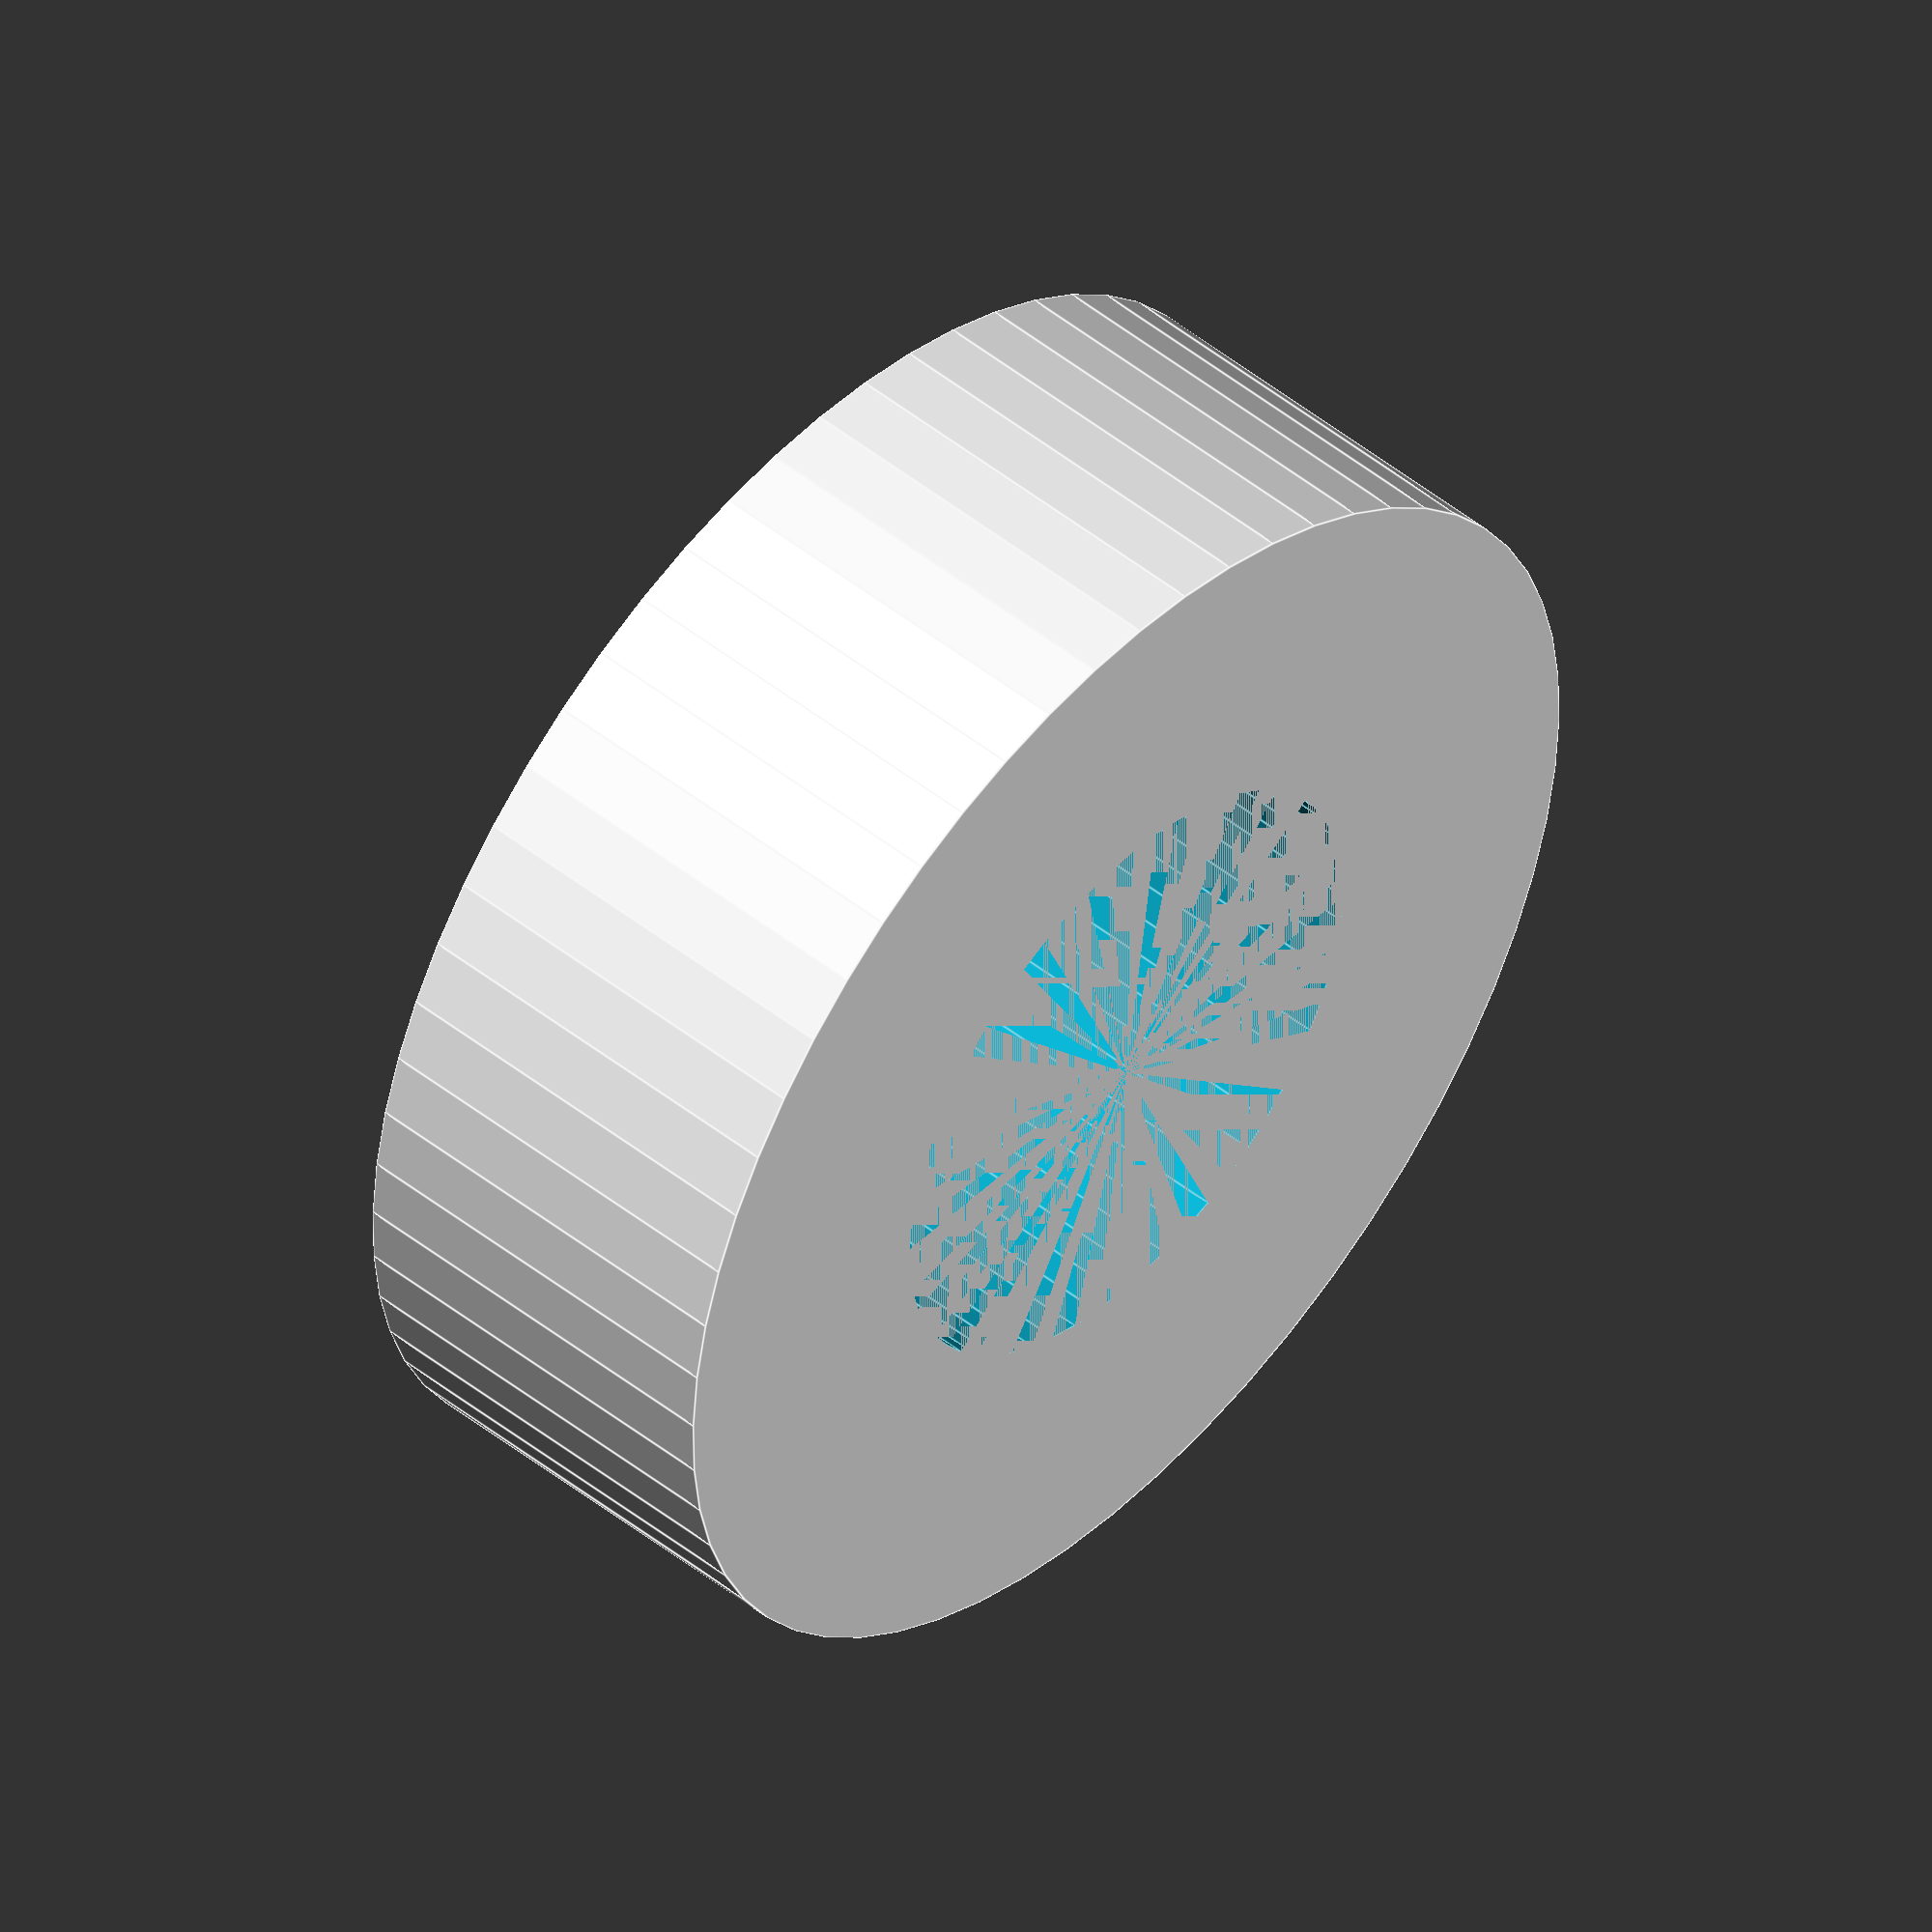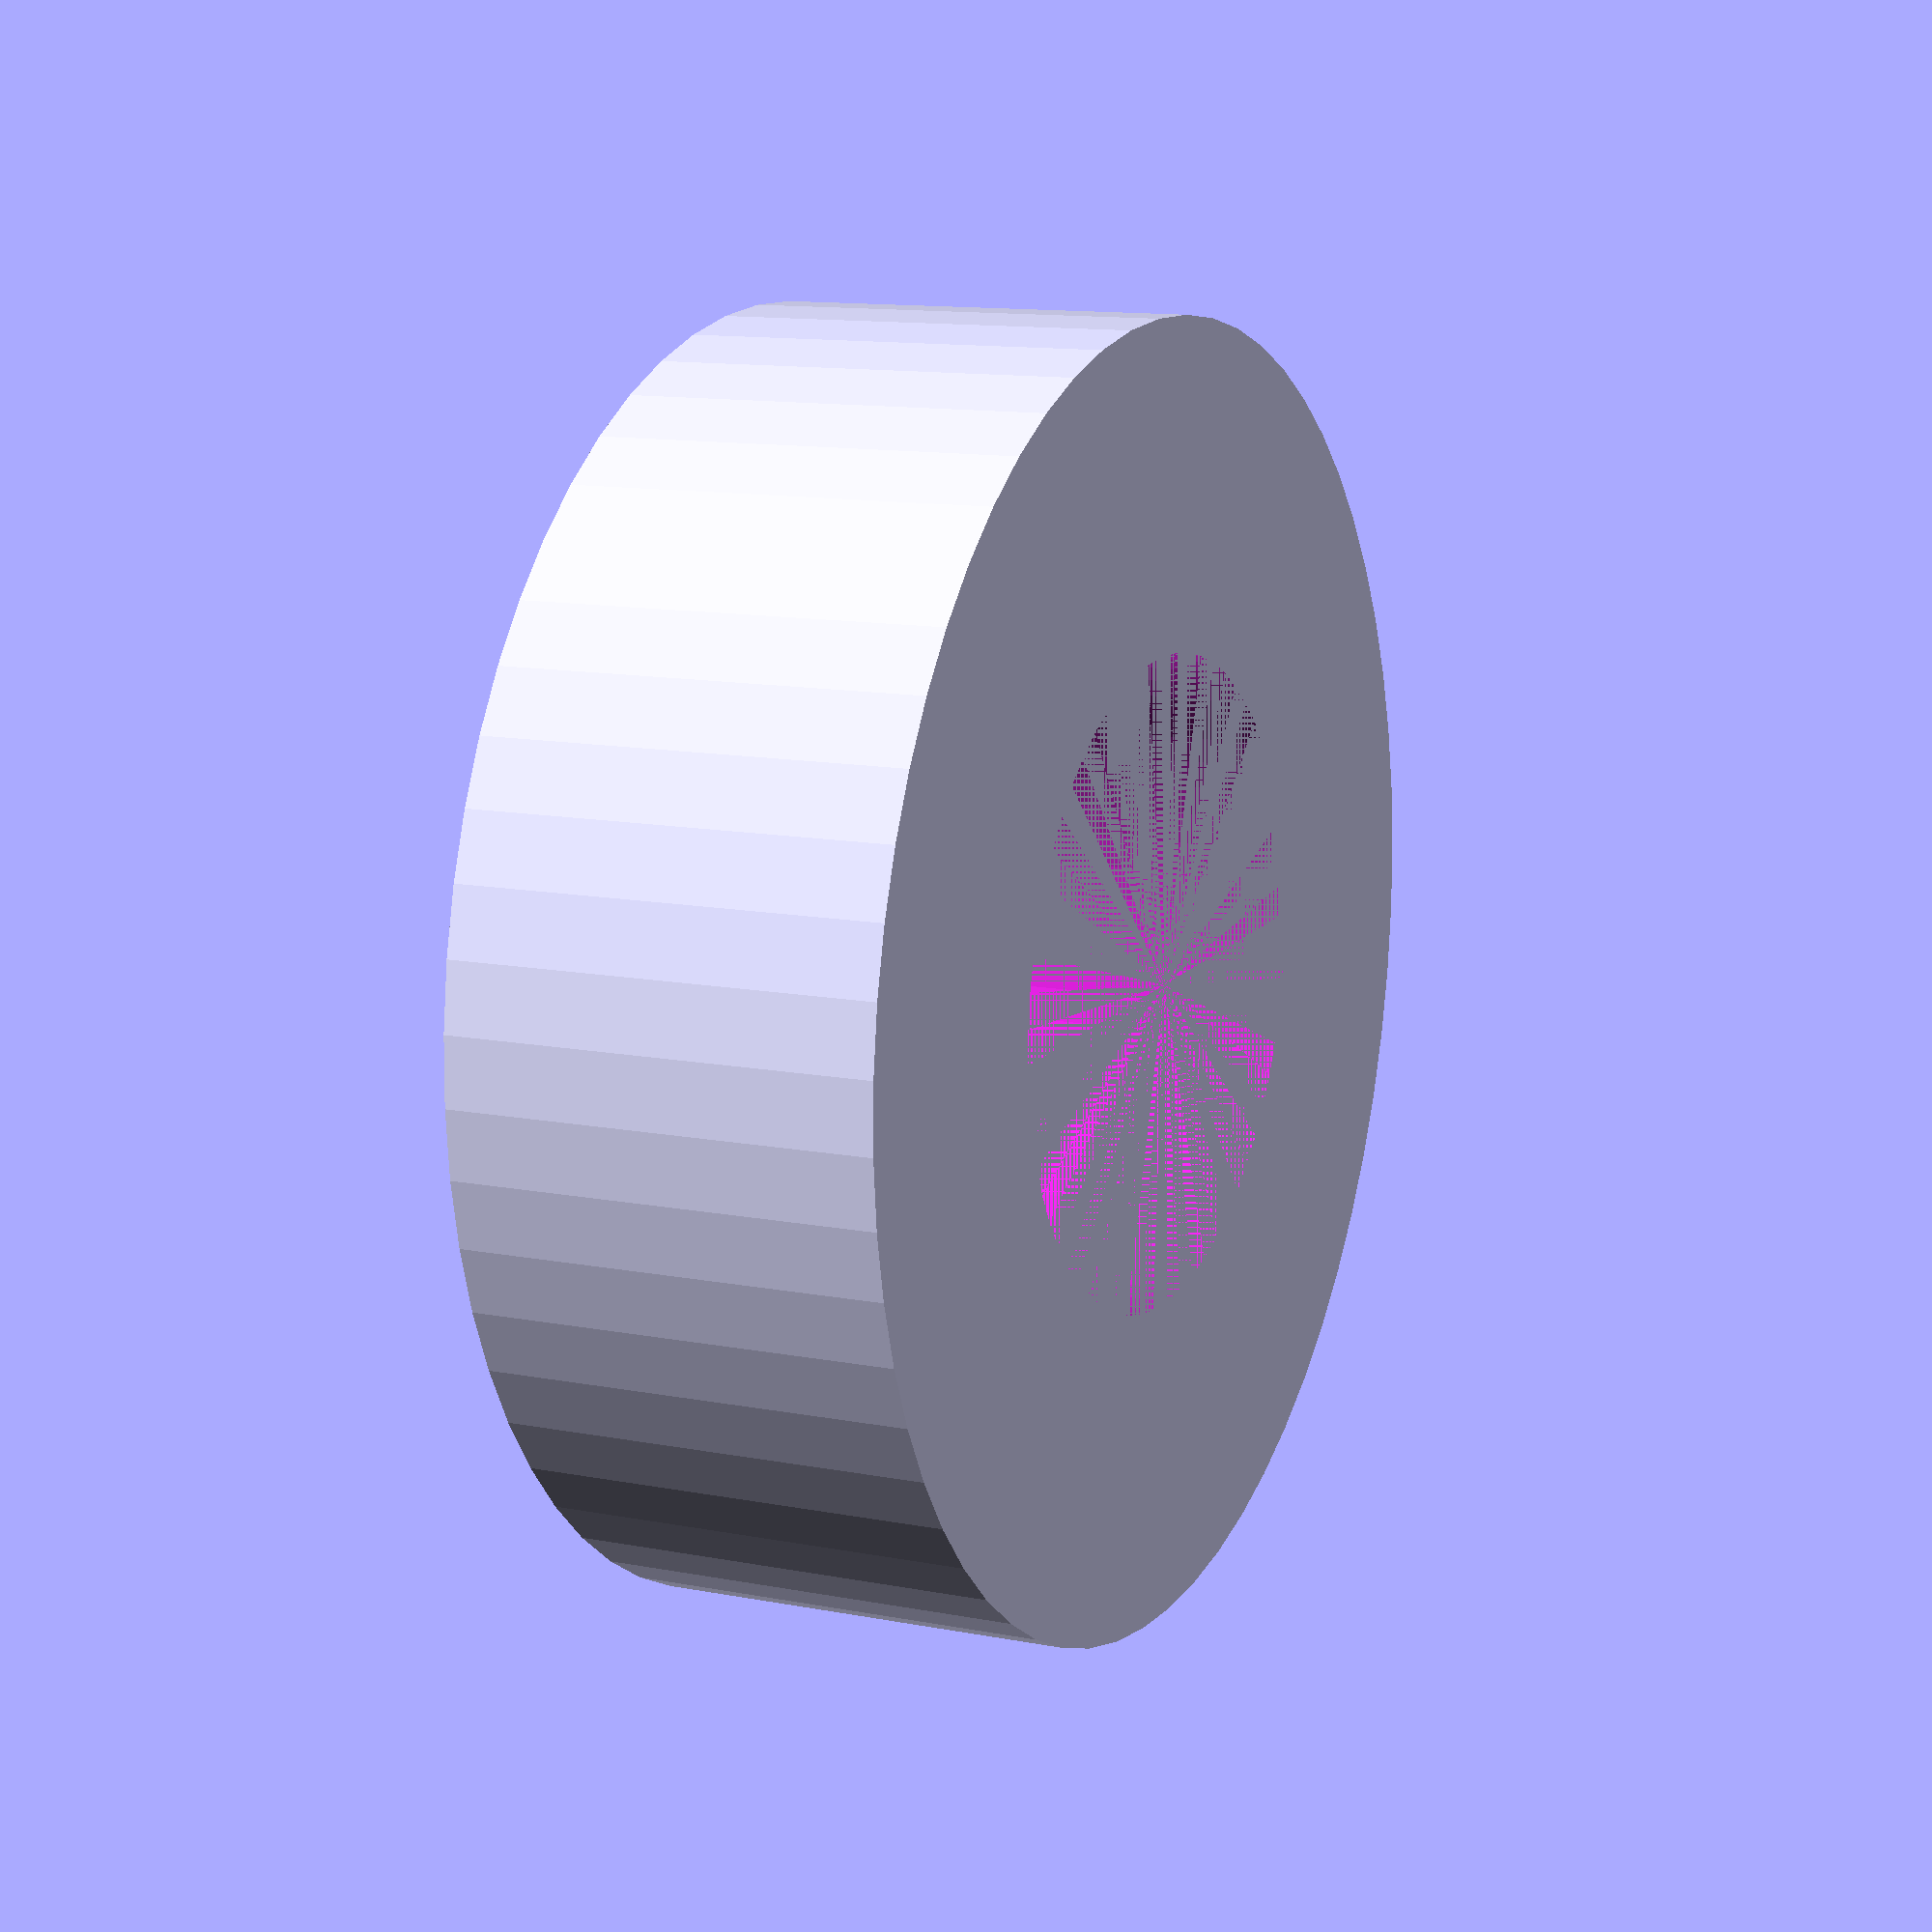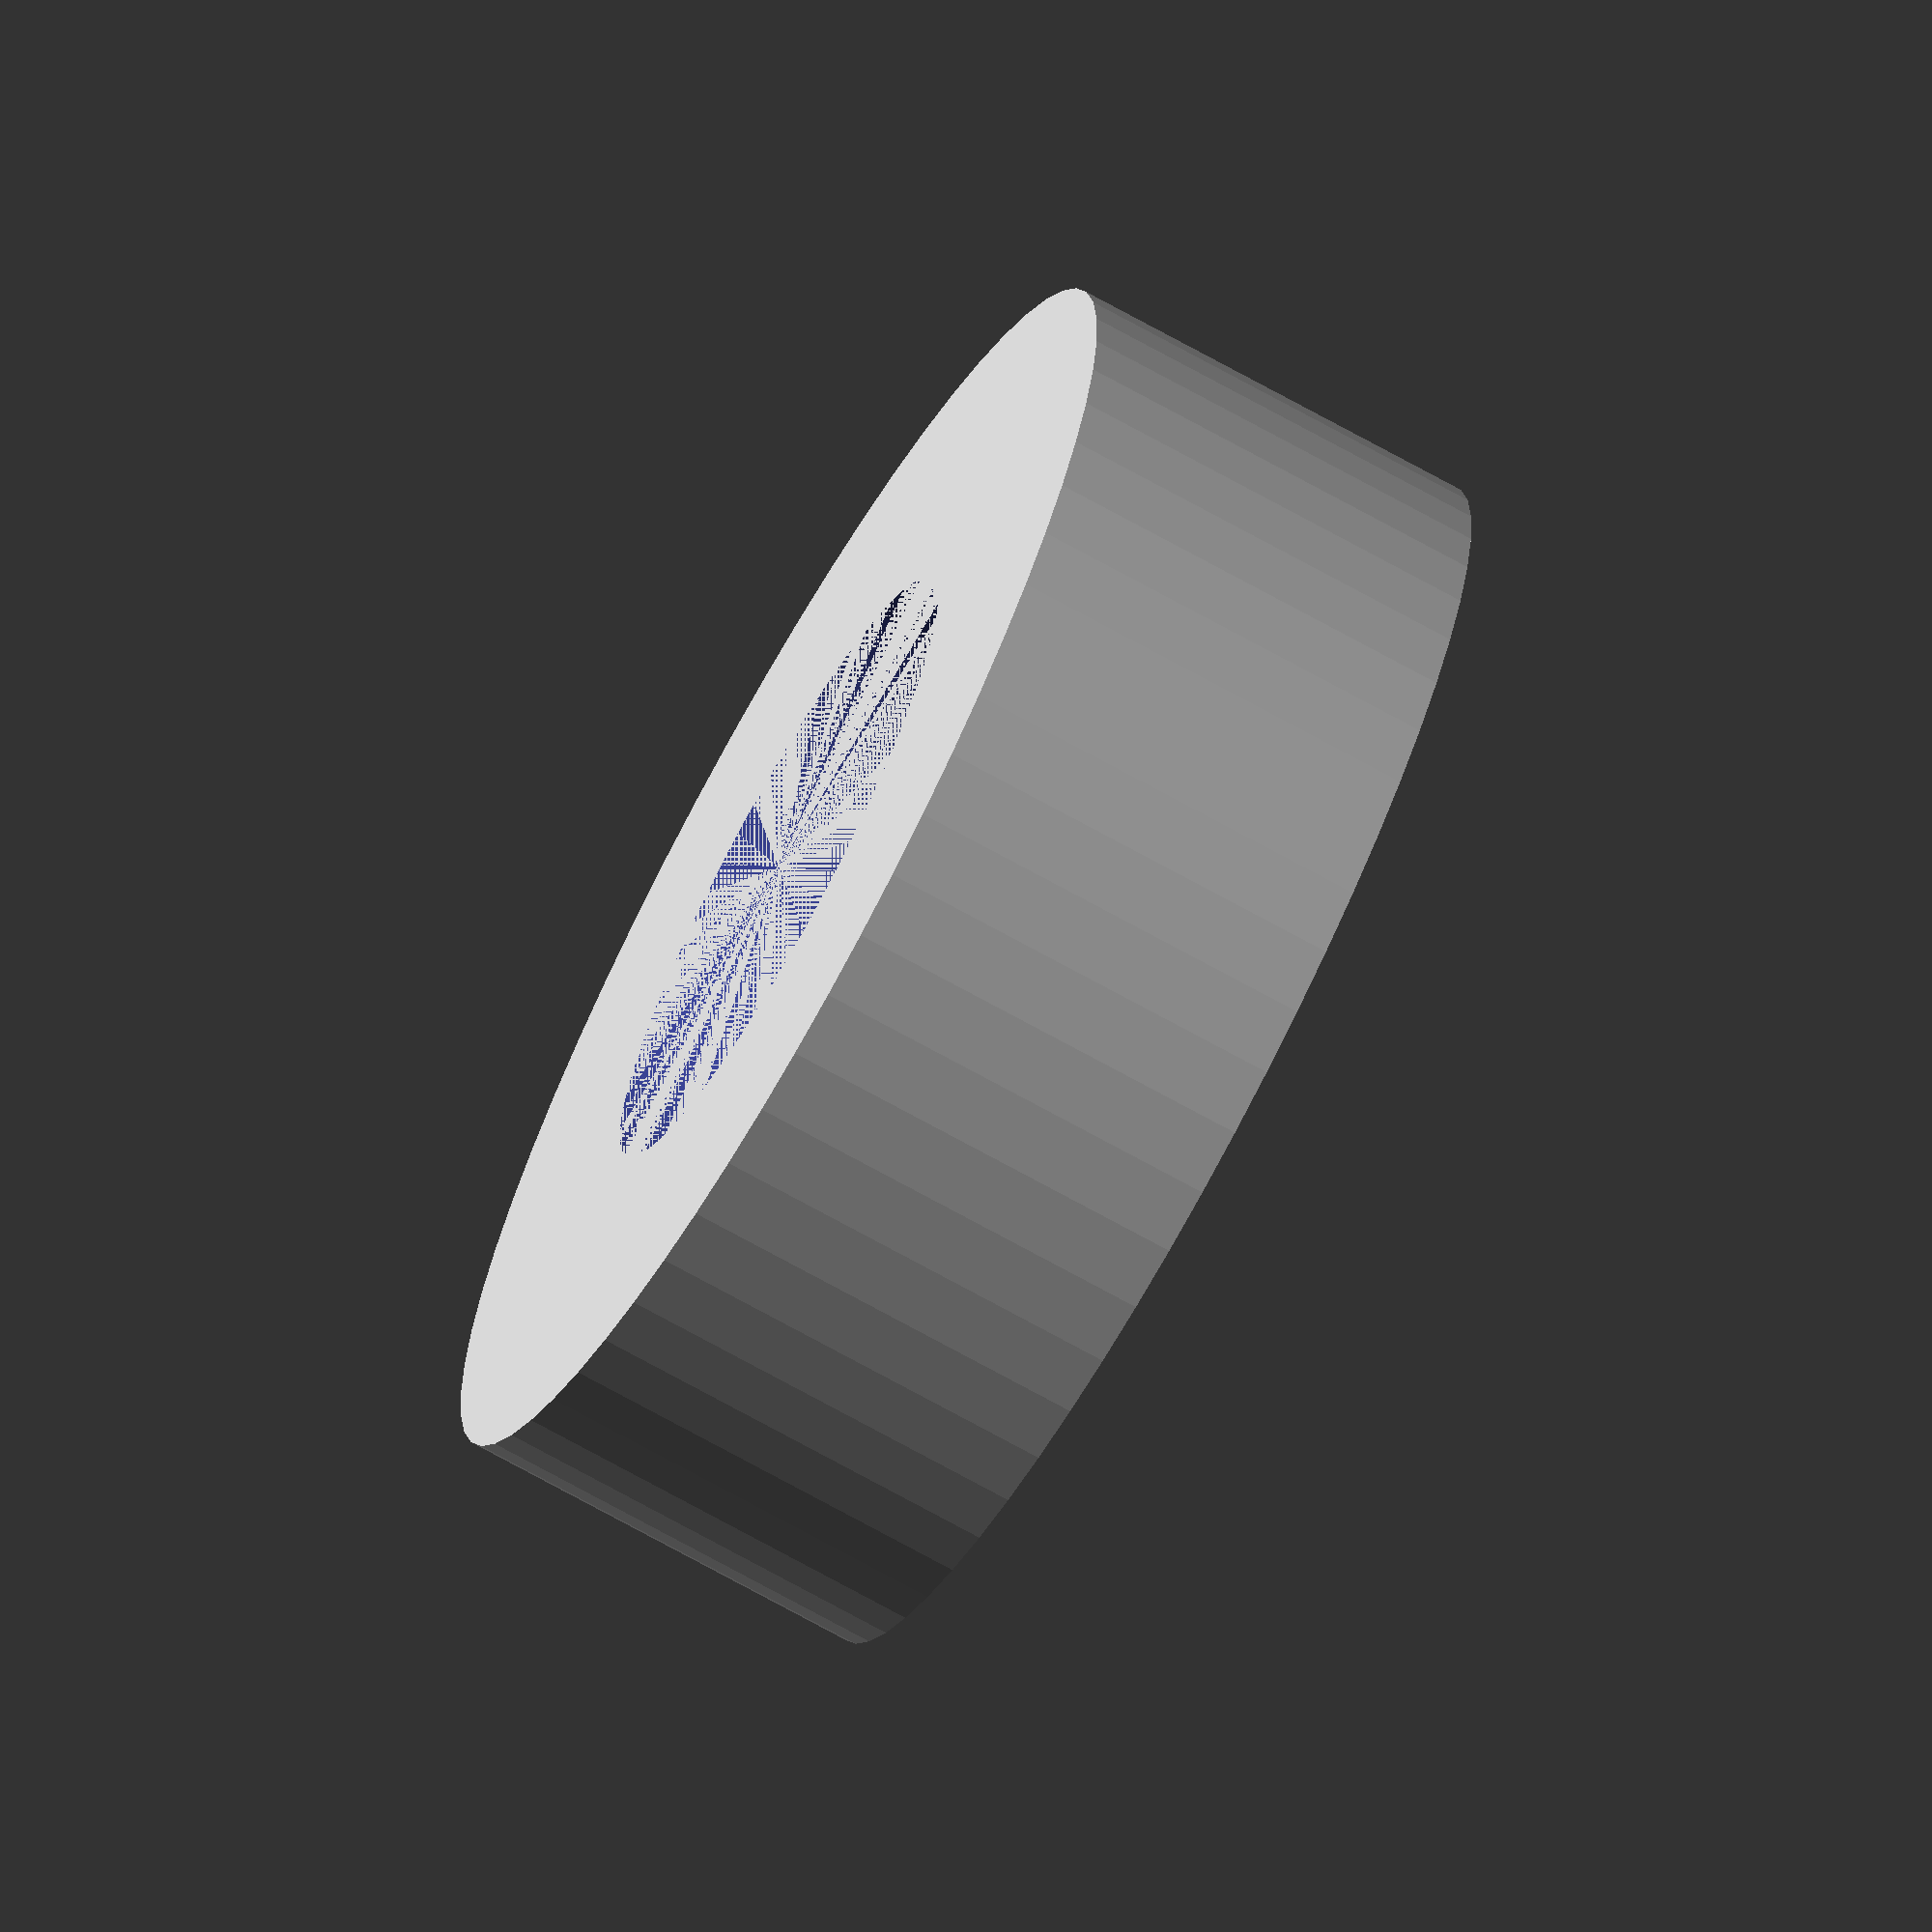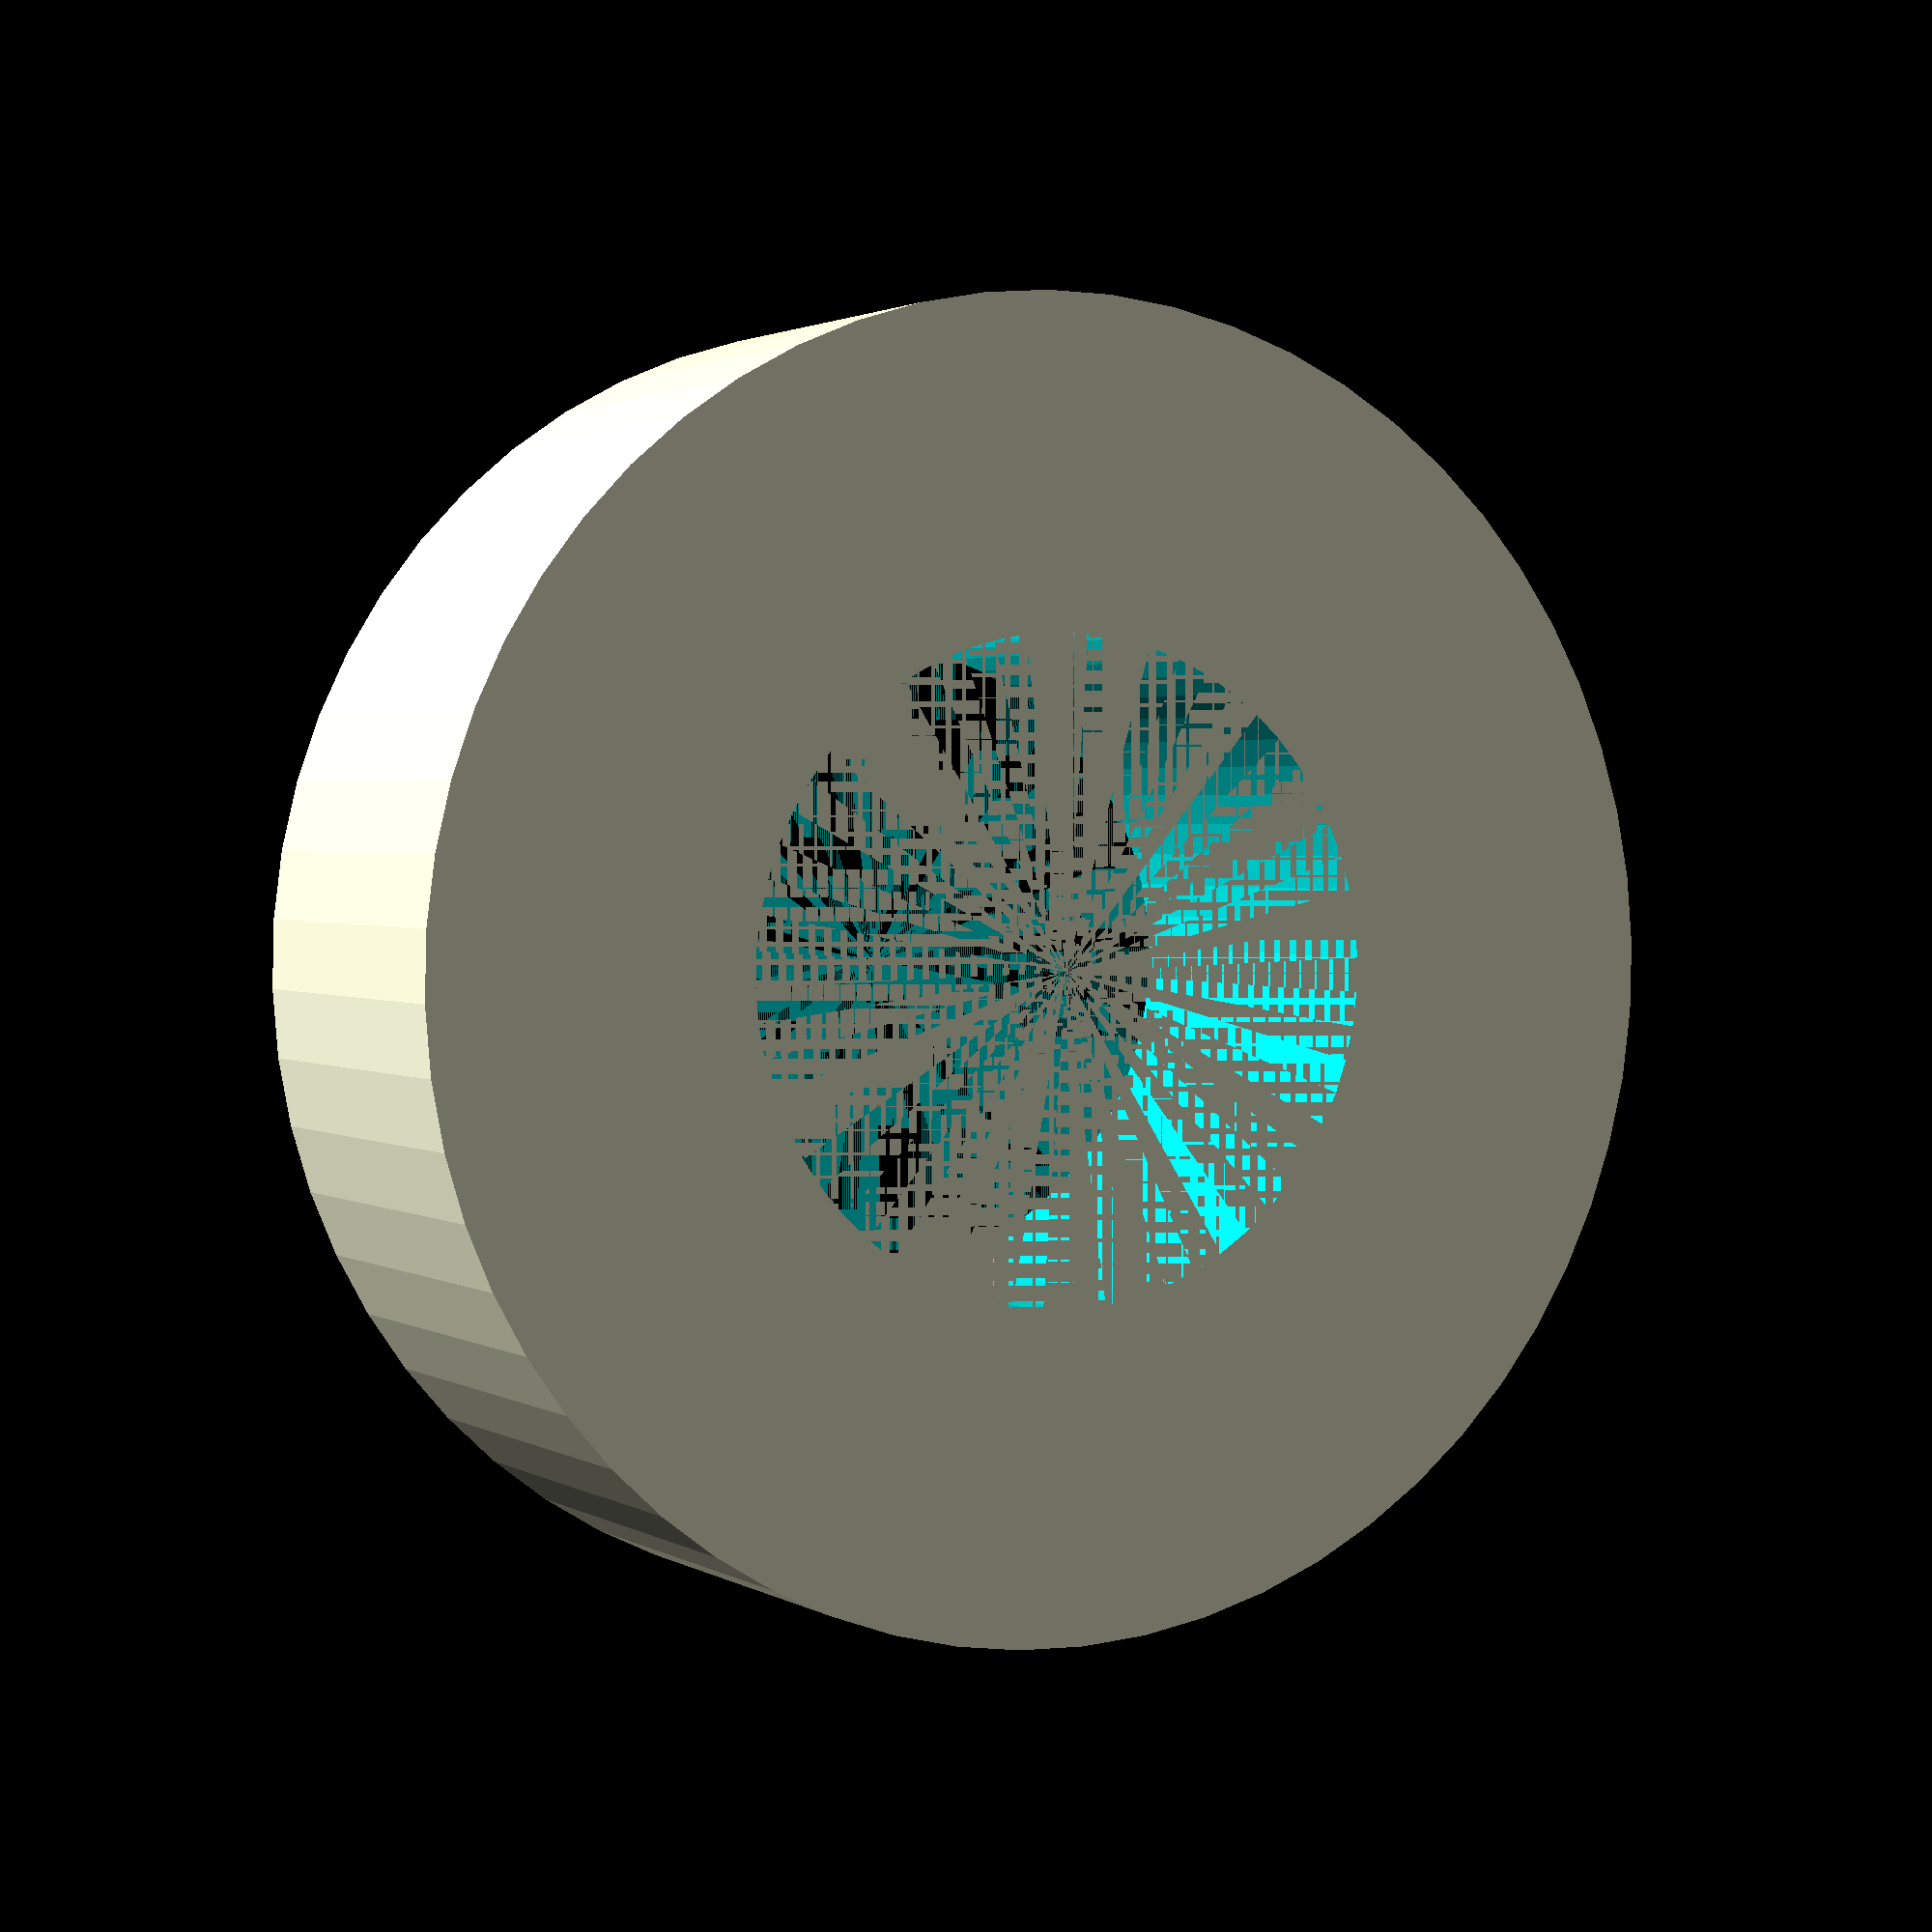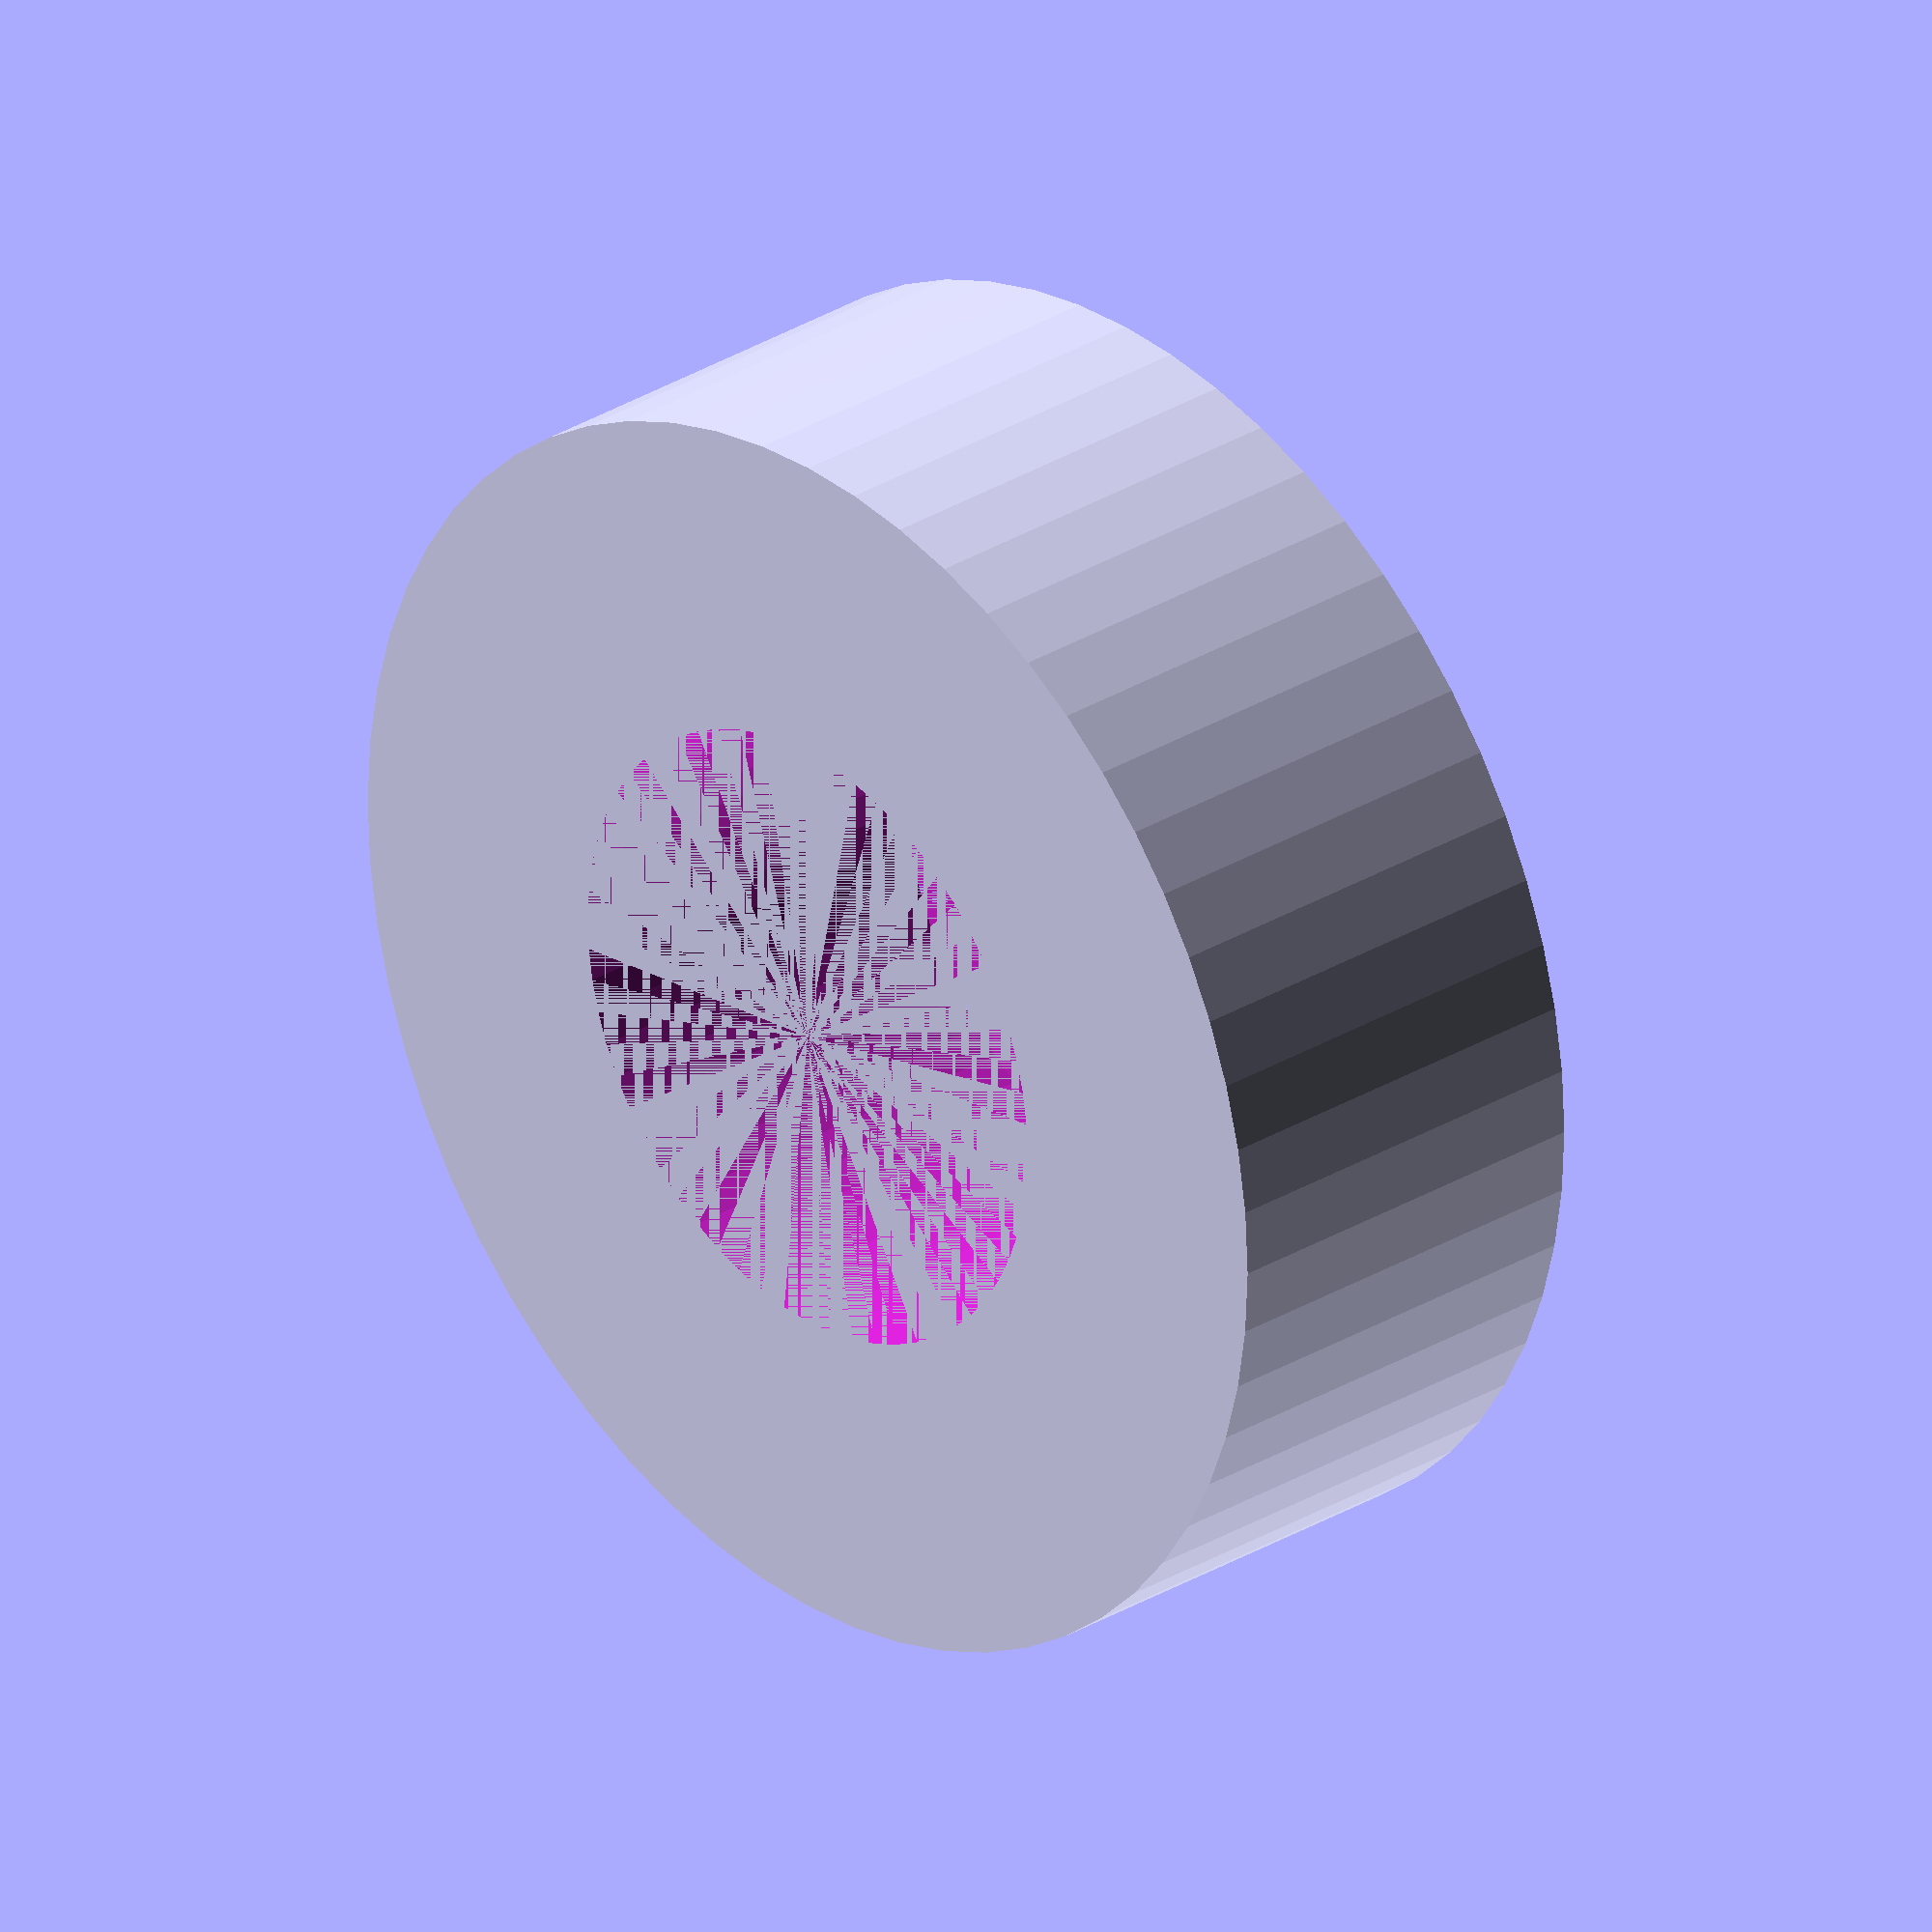
<openscad>
m3_inner_radius = 3.5 / 2;
m3_outer_radius = 7 / 2;
height = 2.3;
$fn = 60;

difference()
{
    cylinder(h = height, r = m3_outer_radius);
    cylinder(h = height, r = m3_inner_radius);

}
</openscad>
<views>
elev=131.3 azim=187.8 roll=228.4 proj=o view=edges
elev=348.1 azim=285.7 roll=294.9 proj=p view=wireframe
elev=70.9 azim=44.9 roll=240.8 proj=o view=wireframe
elev=178.2 azim=181.7 roll=26.6 proj=p view=wireframe
elev=330.7 azim=234.1 roll=47.6 proj=o view=solid
</views>
